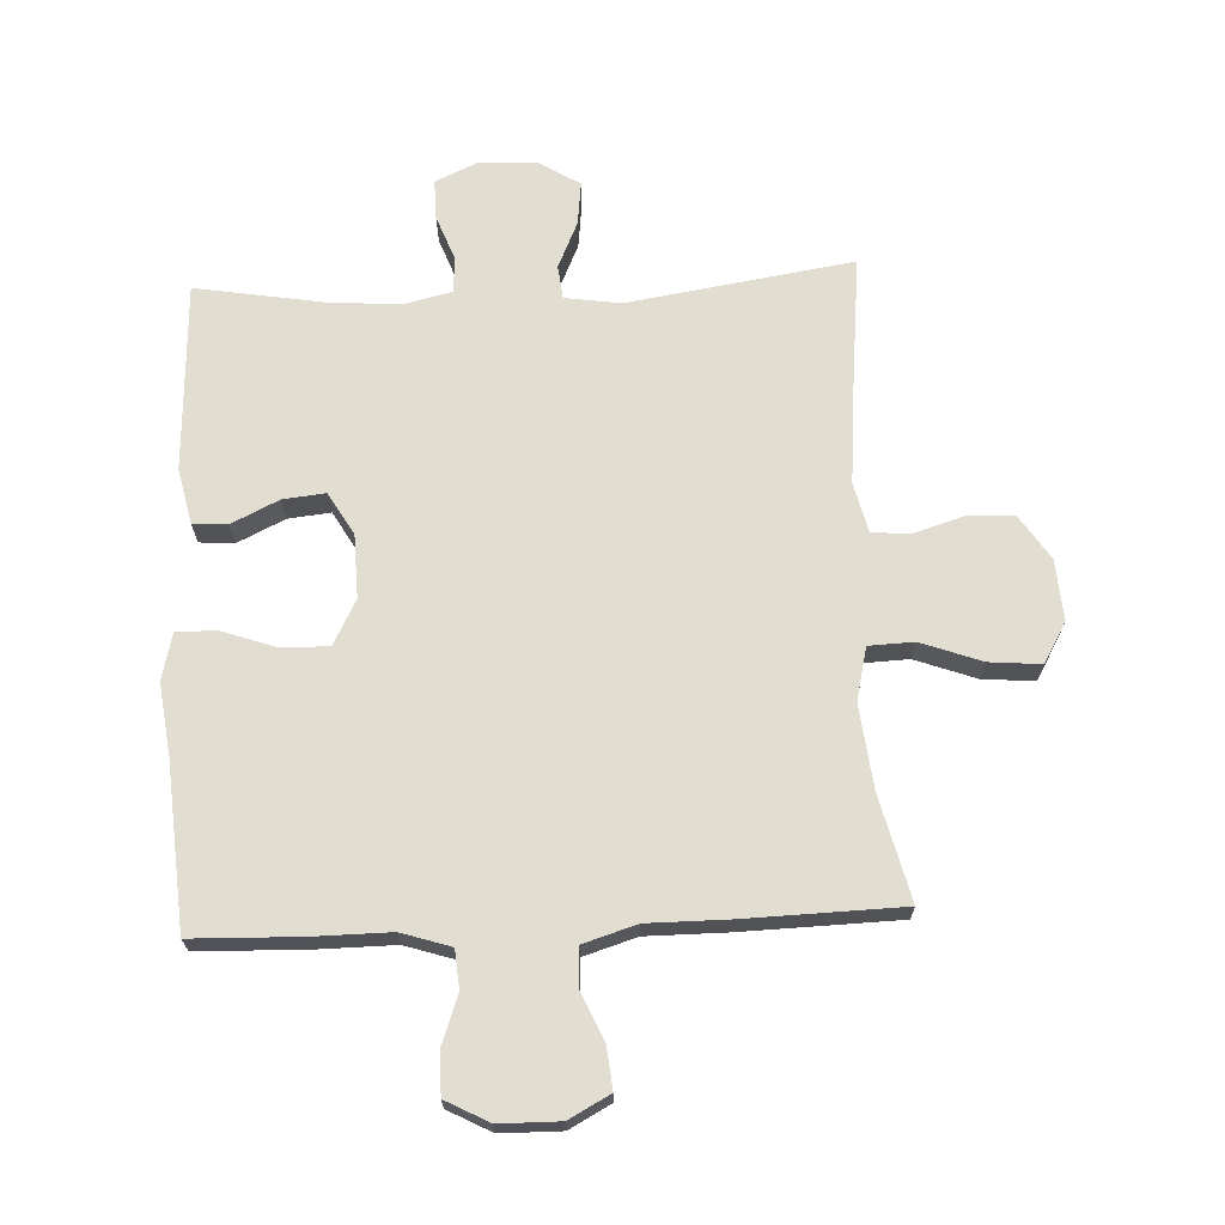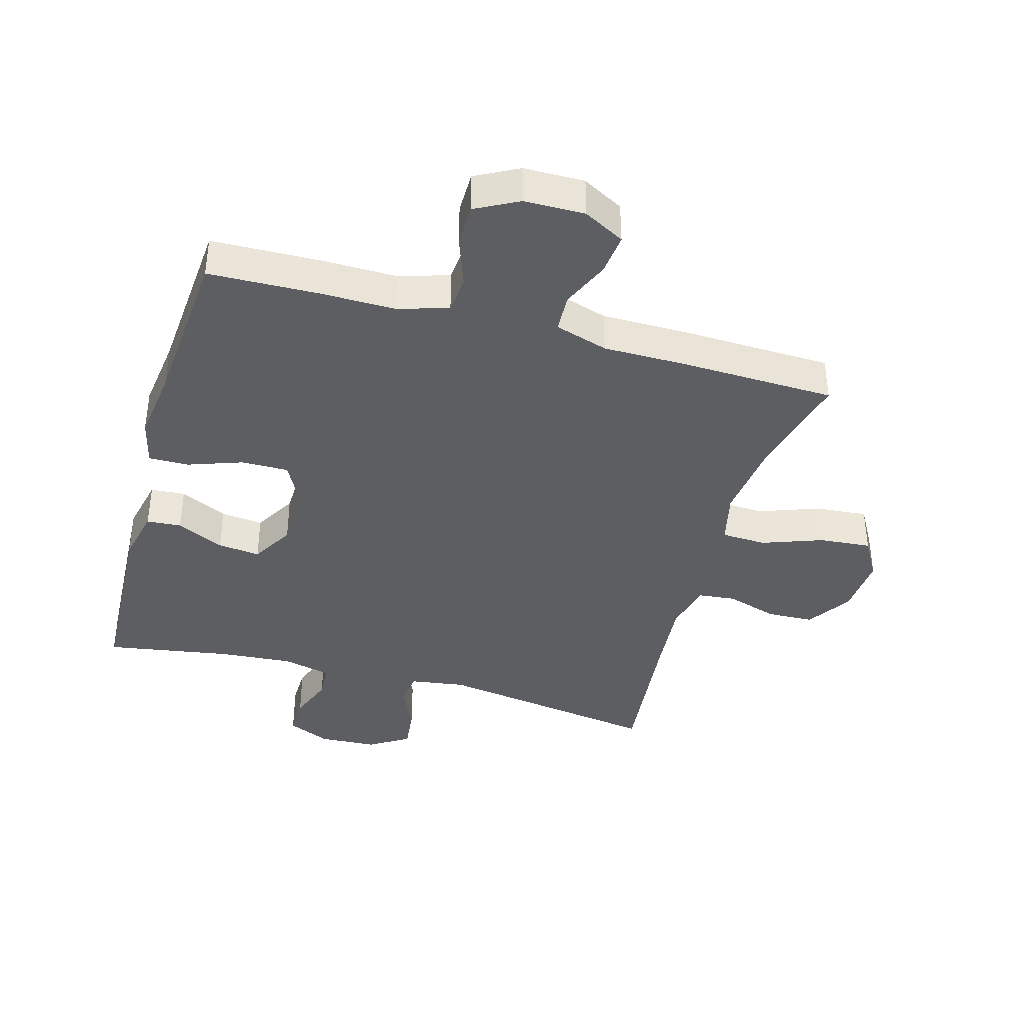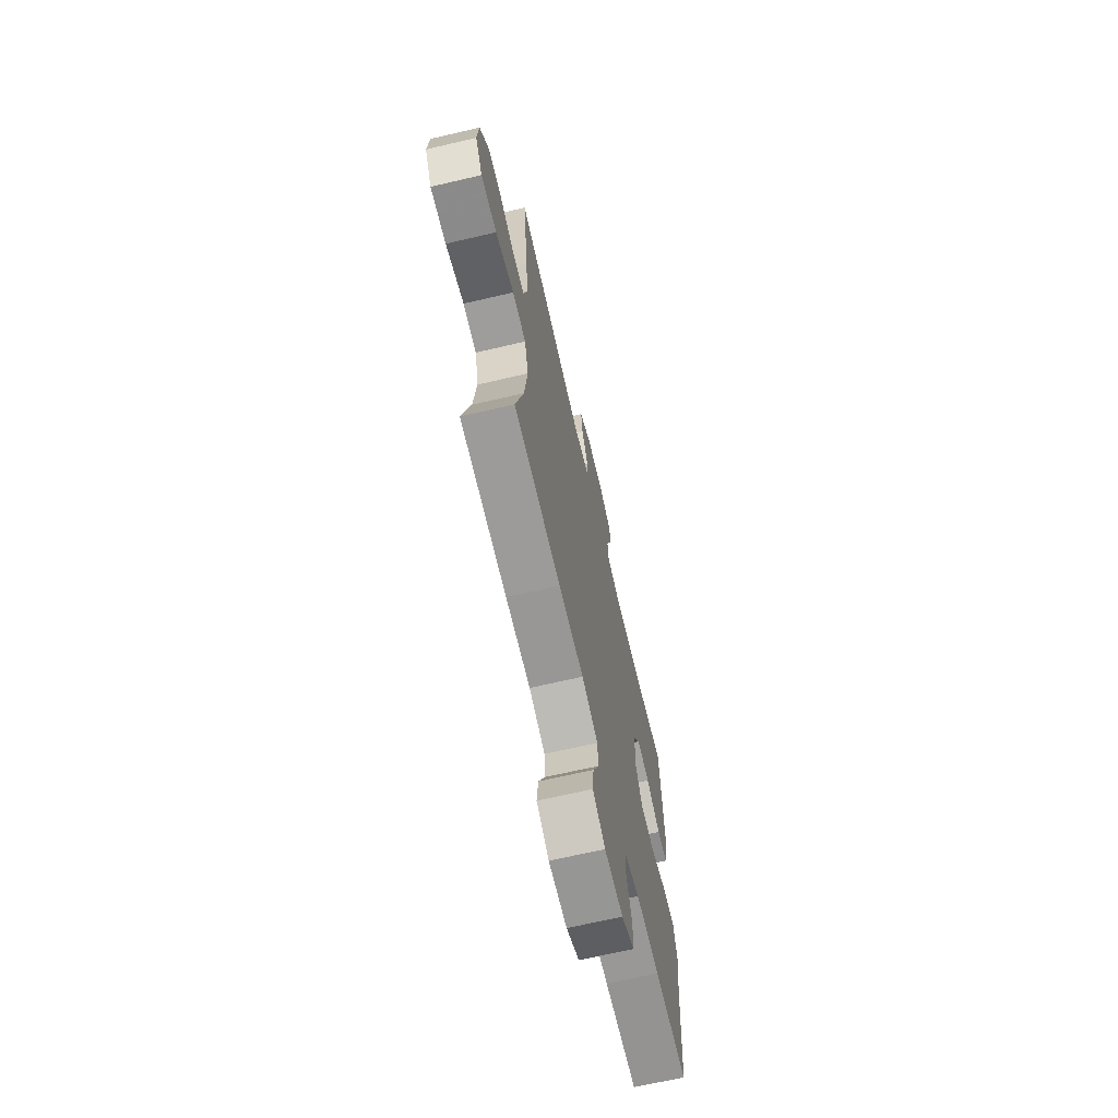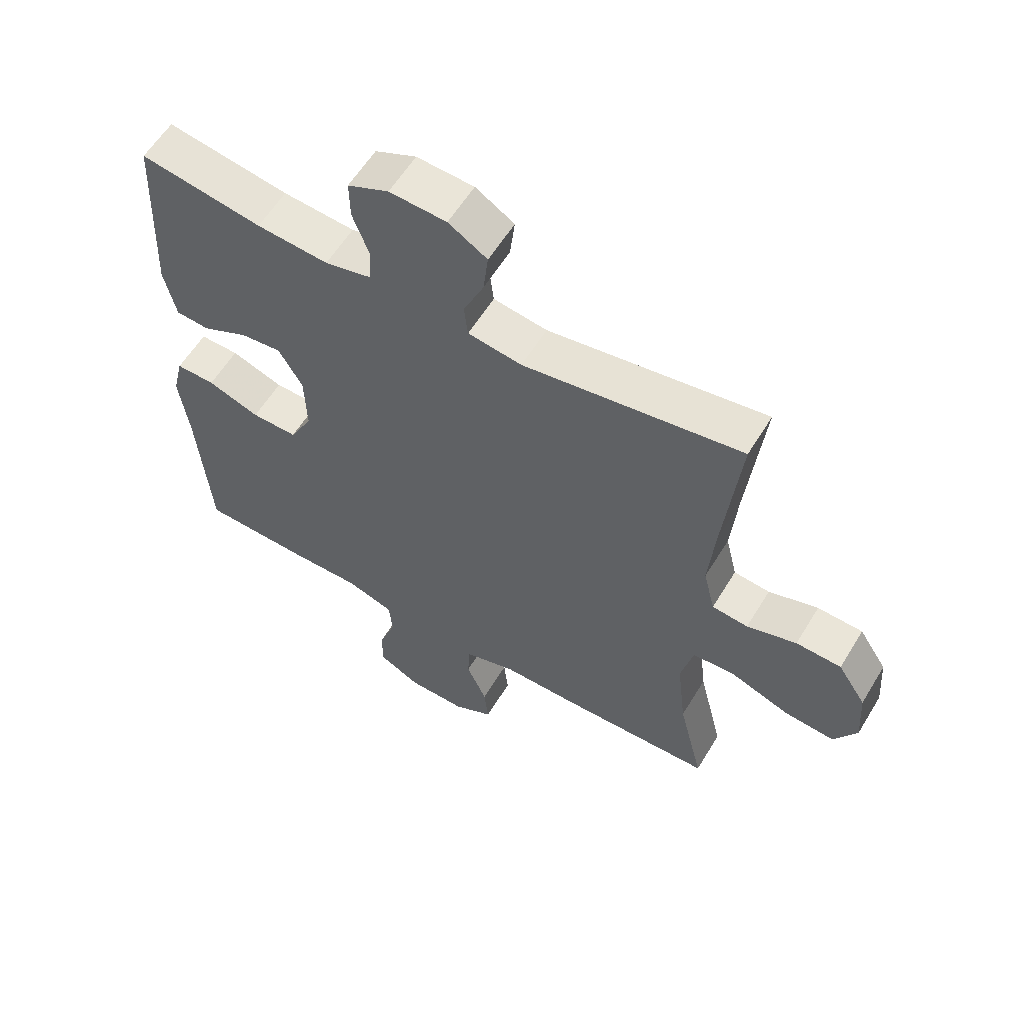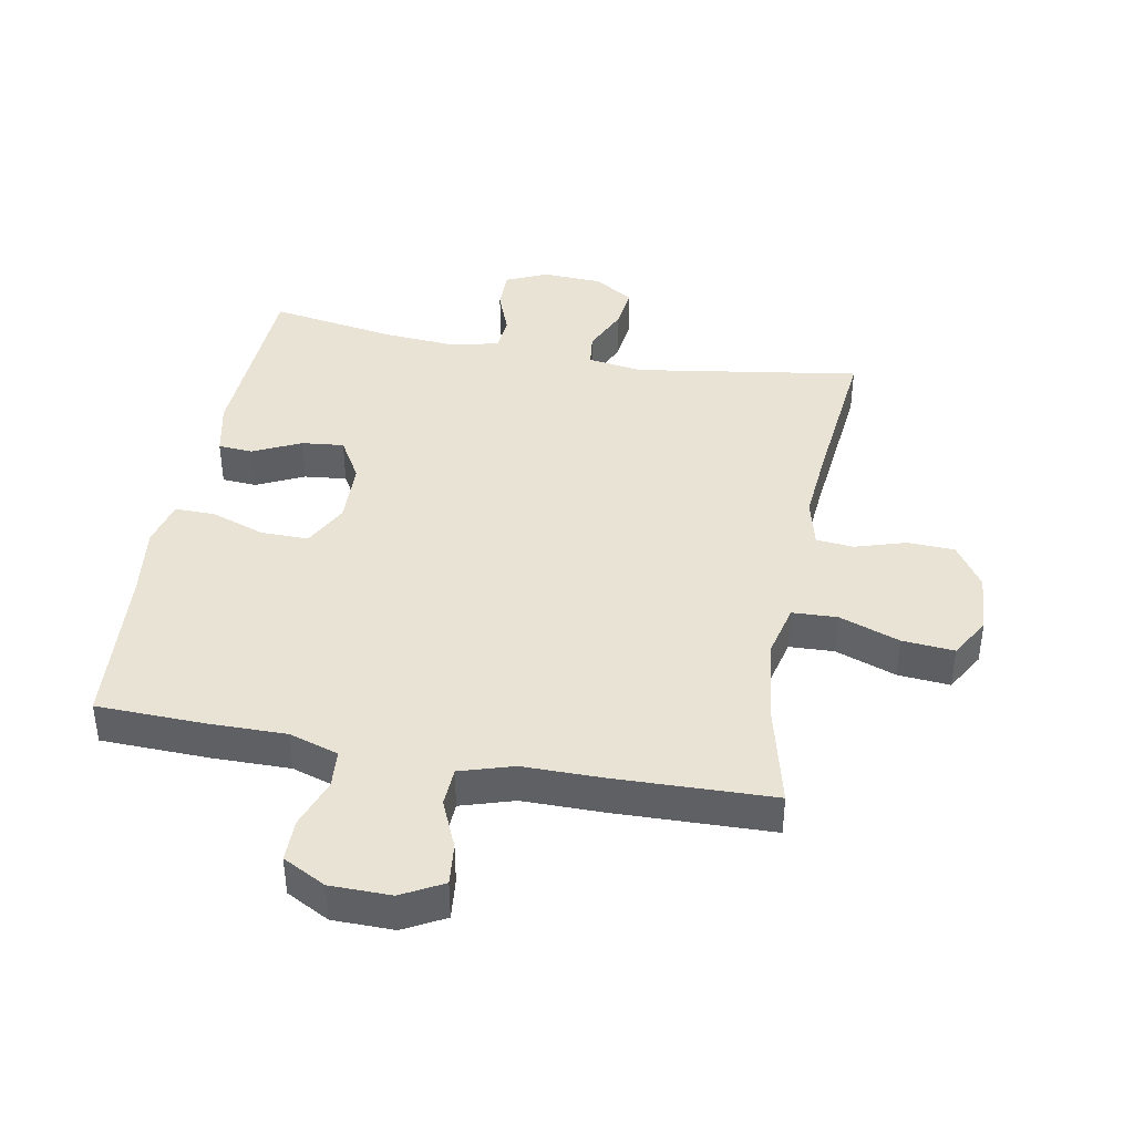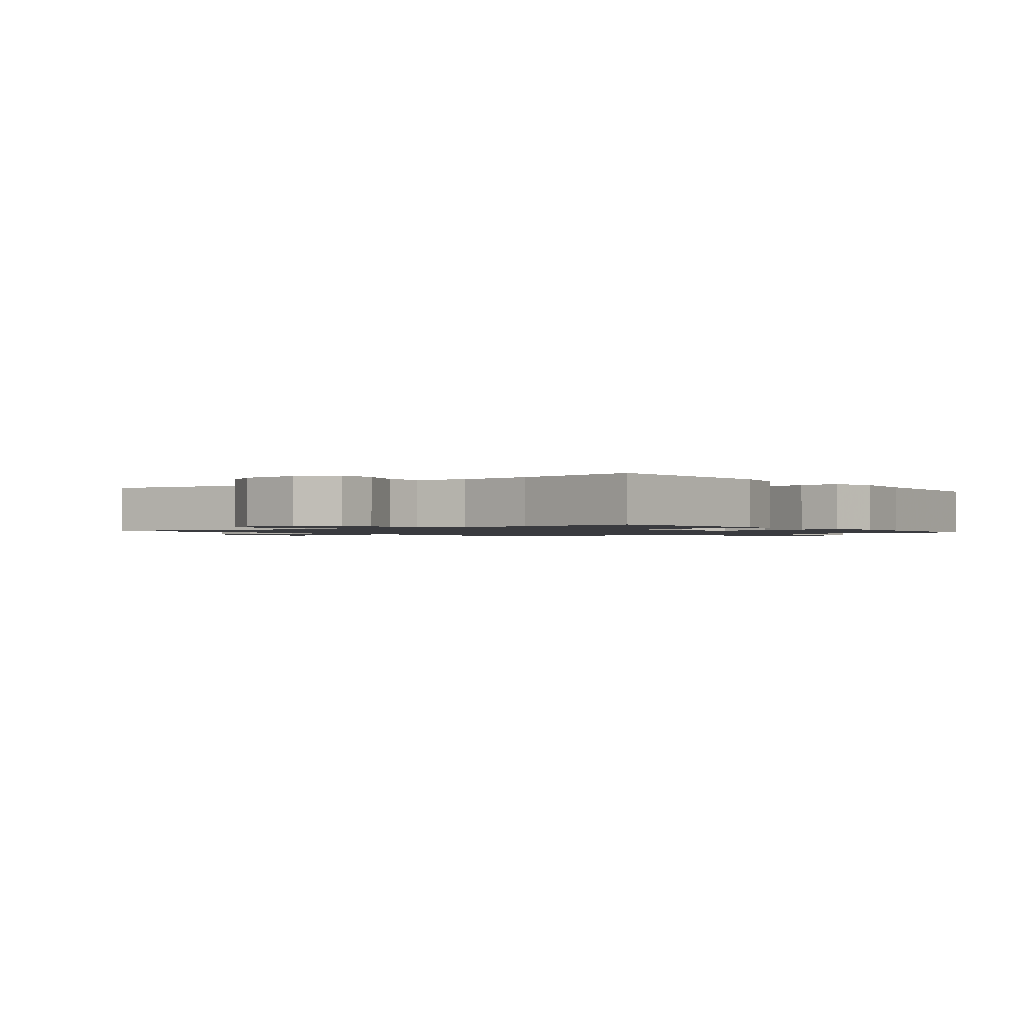
<metadata>
{"format":"obj","ext":"obj","renderer":"f3d","projection":"perspective","resolution":1024,"background":"white","views":[{"elev":68.4,"azim":177.4,"up":"+Y"},{"elev":-38.9,"azim":164.2,"up":"+Y"},{"elev":-68.3,"azim":-76.9,"up":"+Z"},{"elev":58.9,"azim":-148.9,"up":"+Z"},{"elev":41.0,"azim":-169.5,"up":"+Y"},{"elev":-1.3,"azim":37.4,"up":"+Y"}]}
</metadata>
<code>
v -0.5 0.07 0.5
v -0.144 0.07 0.445
v -0.056 0.07 0.458
v -0.05 0.07 0.511
v -0.083 0.07 0.585
v -0.091 0.07 0.653
v -0.028 0.07 0.692
v 0.065 0.07 0.697
v 0.132 0.07 0.667
v 0.131 0.07 0.604
v 0.104 0.07 0.532
v 0.108 0.07 0.476
v 0.184 0.07 0.458
v 0.301 0.07 0.467
v 0.5 0.07 0.5
v 0.514 0.07 0.202
v 0.495 0.07 0.115
v 0.44 0.07 0.111
v 0.365 0.07 0.147
v 0.298 0.07 0.154
v 0.259 0.07 0.087
v 0.256 0.07 -0.013
v 0.293 0.07 -0.084
v 0.368 0.07 -0.083
v 0.453 0.07 -0.053
v 0.517 0.07 -0.052
v 0.535 0.07 -0.126
v 0.52 0.07 -0.241
v 0.5 0.07 -0.5
v 0.328 0.07 -0.505
v 0.207 0.07 -0.504
v 0.129 0.07 -0.529
v 0.124 0.07 -0.589
v 0.152 0.07 -0.667
v 0.152 0.07 -0.734
v 0.084 0.07 -0.77
v -0.012 0.07 -0.771
v -0.077 0.07 -0.736
v -0.07 0.07 -0.67
v -0.037 0.07 -0.594
v -0.04 0.07 -0.533
v -0.124 0.07 -0.507
v -0.254 0.07 -0.507
v -0.5 0.07 -0.5
v -0.459 0.07 -0.333
v -0.444 0.07 -0.202
v -0.464 0.07 -0.118
v -0.535 0.07 -0.115
v -0.631 0.07 -0.15
v -0.713 0.07 -0.157
v -0.75 0.07 -0.093
v -0.743 0.07 0.003
v -0.697 0.07 0.073
v -0.623 0.07 0.076
v -0.542 0.07 0.051
v -0.483 0.07 0.057
v -0.464 0.07 0.135
v -0.474 0.07 0.252
v -0.5 0 0.5
v -0.144 0 0.445
v -0.056 0 0.458
v -0.05 0 0.511
v -0.083 0 0.585
v -0.091 0 0.653
v -0.028 0 0.692
v 0.065 0 0.697
v 0.132 0 0.667
v 0.131 0 0.604
v 0.104 0 0.532
v 0.108 0 0.476
v 0.184 0 0.458
v 0.301 0 0.467
v 0.5 0 0.5
v 0.514 0 0.202
v 0.495 0 0.115
v 0.44 0 0.111
v 0.365 0 0.147
v 0.298 0 0.154
v 0.259 0 0.087
v 0.256 0 -0.013
v 0.293 0 -0.084
v 0.368 0 -0.083
v 0.453 0 -0.053
v 0.517 0 -0.052
v 0.535 0 -0.126
v 0.52 0 -0.241
v 0.5 0 -0.5
v 0.328 0 -0.505
v 0.207 0 -0.504
v 0.129 0 -0.529
v 0.124 0 -0.589
v 0.152 0 -0.667
v 0.152 0 -0.734
v 0.084 0 -0.77
v -0.012 0 -0.771
v -0.077 0 -0.736
v -0.07 0 -0.67
v -0.037 0 -0.594
v -0.04 0 -0.533
v -0.124 0 -0.507
v -0.254 0 -0.507
v -0.5 0 -0.5
v -0.459 0 -0.333
v -0.444 0 -0.202
v -0.464 0 -0.118
v -0.535 0 -0.115
v -0.631 0 -0.15
v -0.713 0 -0.157
v -0.75 0 -0.093
v -0.743 0 0.003
v -0.697 0 0.073
v -0.623 0 0.076
v -0.542 0 0.051
v -0.483 0 0.057
v -0.464 0 0.135
v -0.474 0 0.252
f 52 53 54 55
f 52 55 56
f 51 52 56
f 48 49 50 51
f 47 48 51 56
f 46 47 56 57
f 42 43 44 45
f 41 42 45 46
f 37 38 39 40
f 37 40 41
f 36 37 41
f 33 34 35 36
f 32 33 36 41
f 31 32 41 46
f 28 29 30 31
f 24 25 26 27
f 23 24 27 28
f 16 17 18 19
f 14 15 16 19
f 13 14 19 20
f 12 13 20 21
f 8 9 10 11
f 8 11 12
f 7 8 12
f 4 5 6 7
f 3 4 7 12
f 2 3 12 21
f 58 1 2 21
f 28 31 46 57
f 23 28 57 58
f 22 23 58
f 21 22 58
f 113 112 111 110
f 114 113 110
f 114 110 109
f 109 108 107 106
f 114 109 106 105
f 115 114 105 104
f 103 102 101 100
f 104 103 100 99
f 98 97 96 95
f 99 98 95
f 99 95 94
f 94 93 92 91
f 99 94 91 90
f 104 99 90 89
f 89 88 87 86
f 85 84 83 82
f 86 85 82 81
f 77 76 75 74
f 77 74 73 72
f 78 77 72 71
f 79 78 71 70
f 69 68 67 66
f 70 69 66
f 70 66 65
f 65 64 63 62
f 70 65 62 61
f 79 70 61 60
f 79 60 59 116
f 115 104 89 86
f 116 115 86 81
f 116 81 80
f 116 80 79
f 1 59 60 2
f 2 60 61 3
f 3 61 62 4
f 4 62 63 5
f 5 63 64 6
f 6 64 65 7
f 7 65 66 8
f 8 66 67 9
f 9 67 68 10
f 10 68 69 11
f 11 69 70 12
f 12 70 71 13
f 13 71 72 14
f 14 72 73 15
f 15 73 74 16
f 16 74 75 17
f 17 75 76 18
f 18 76 77 19
f 19 77 78 20
f 20 78 79 21
f 21 79 80 22
f 22 80 81 23
f 23 81 82 24
f 24 82 83 25
f 25 83 84 26
f 26 84 85 27
f 27 85 86 28
f 28 86 87 29
f 29 87 88 30
f 30 88 89 31
f 31 89 90 32
f 32 90 91 33
f 33 91 92 34
f 34 92 93 35
f 35 93 94 36
f 36 94 95 37
f 37 95 96 38
f 38 96 97 39
f 39 97 98 40
f 40 98 99 41
f 41 99 100 42
f 42 100 101 43
f 43 101 102 44
f 44 102 103 45
f 45 103 104 46
f 46 104 105 47
f 47 105 106 48
f 48 106 107 49
f 49 107 108 50
f 50 108 109 51
f 51 109 110 52
f 52 110 111 53
f 53 111 112 54
f 54 112 113 55
f 55 113 114 56
f 56 114 115 57
f 57 115 116 58
f 58 116 59 1

</code>
